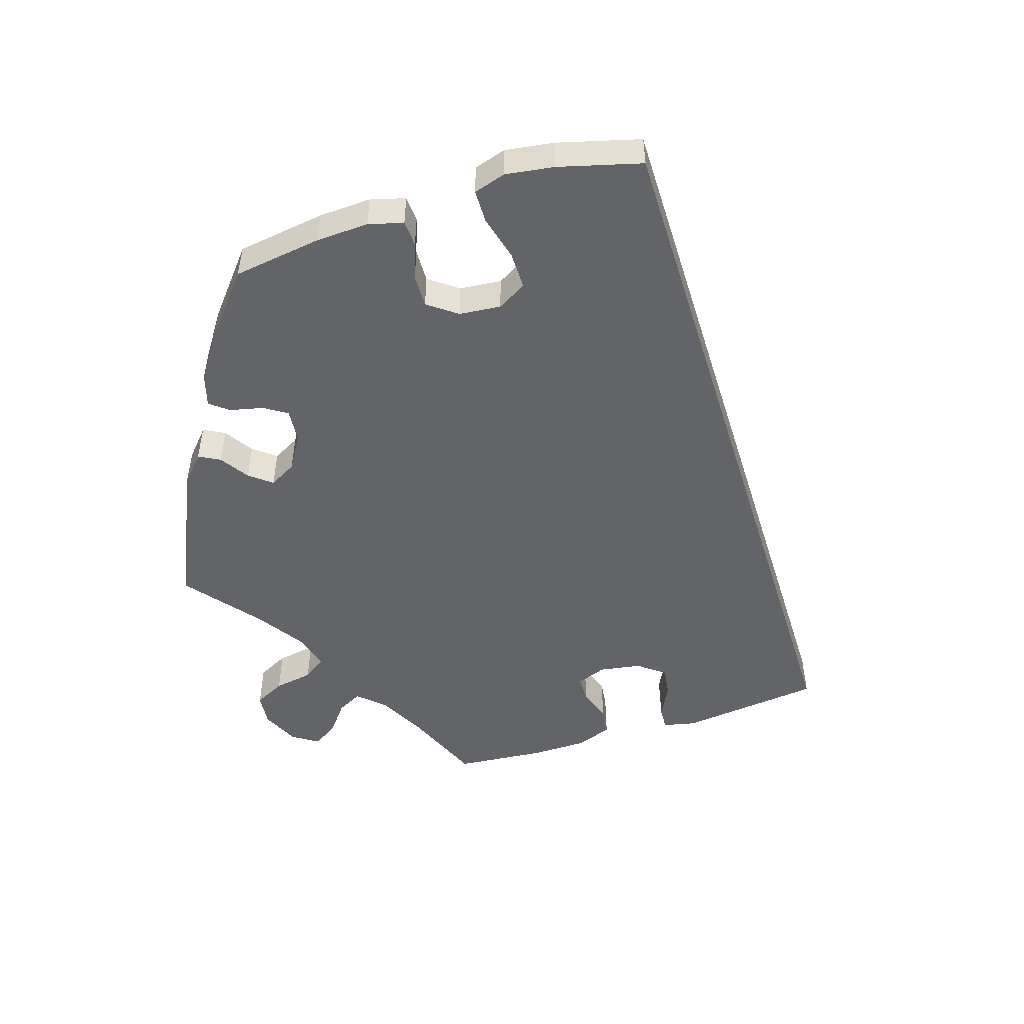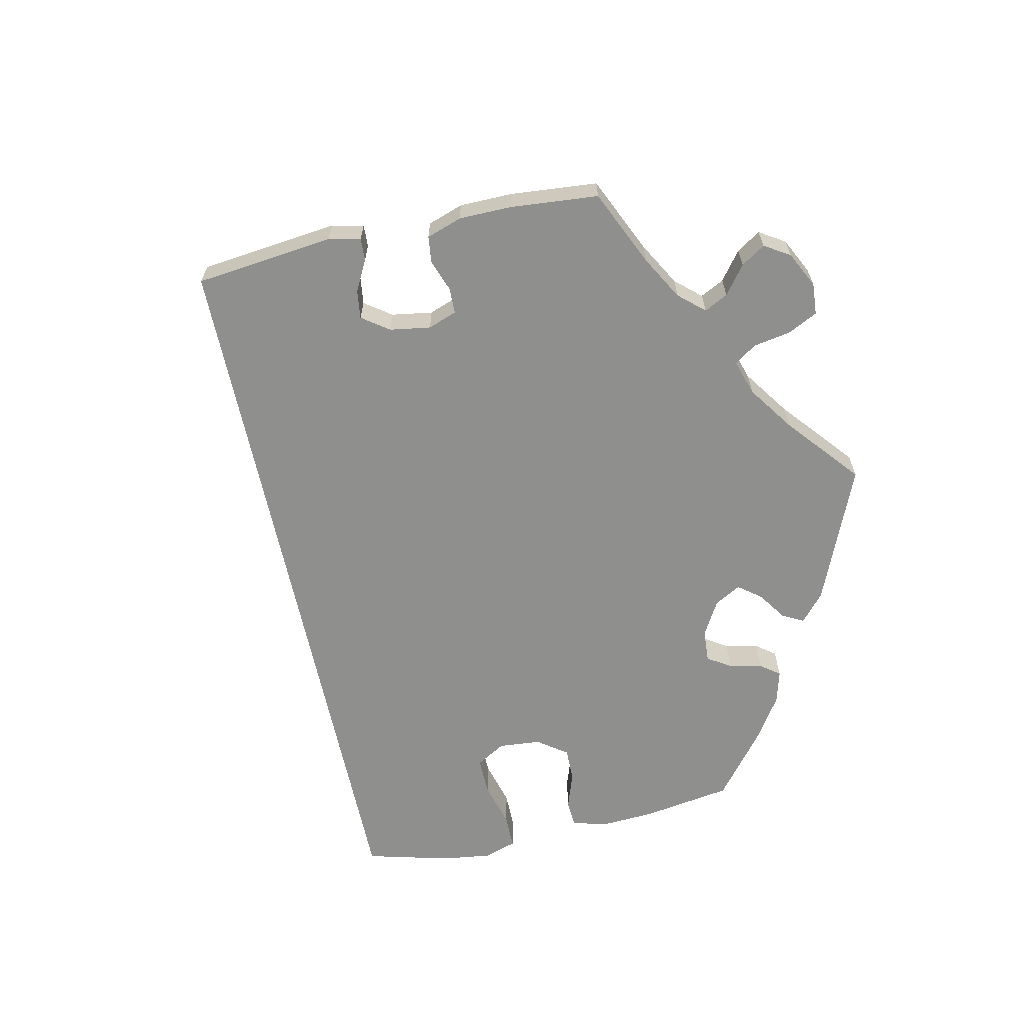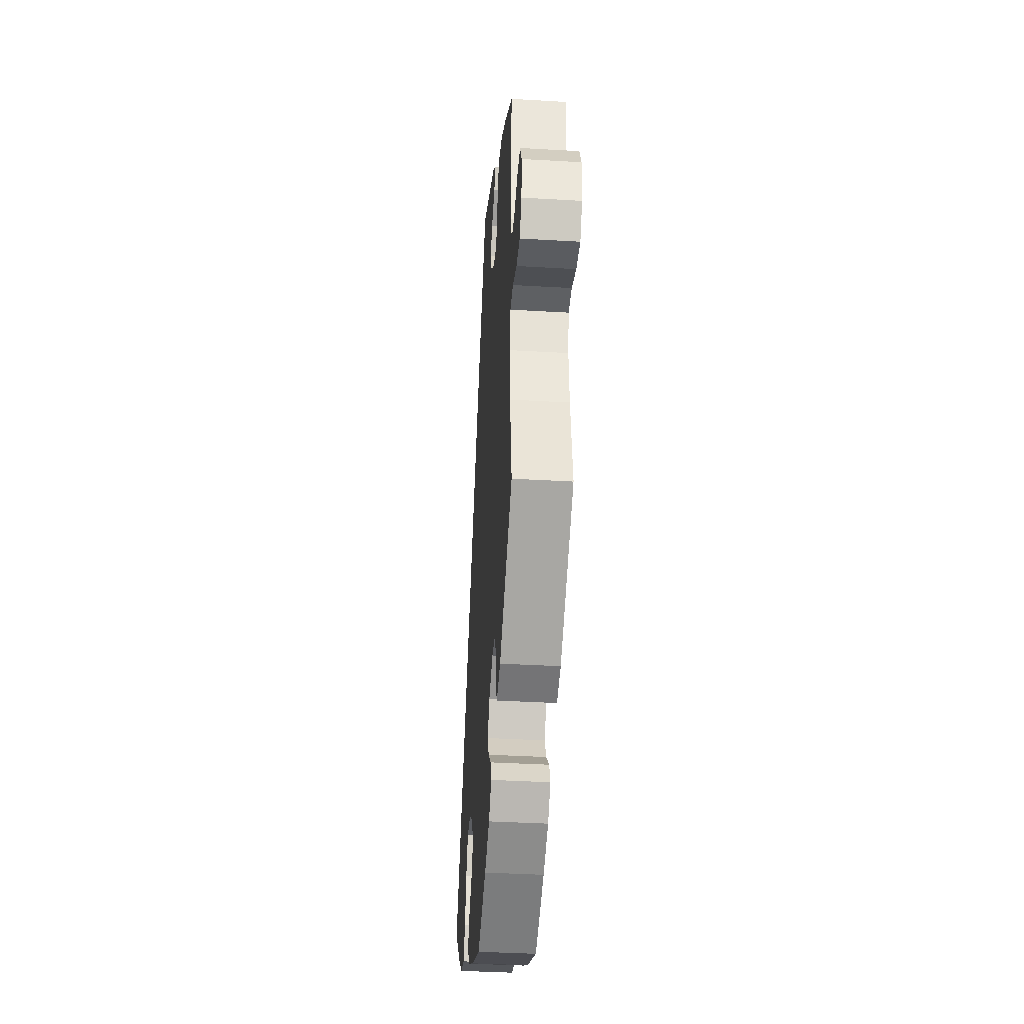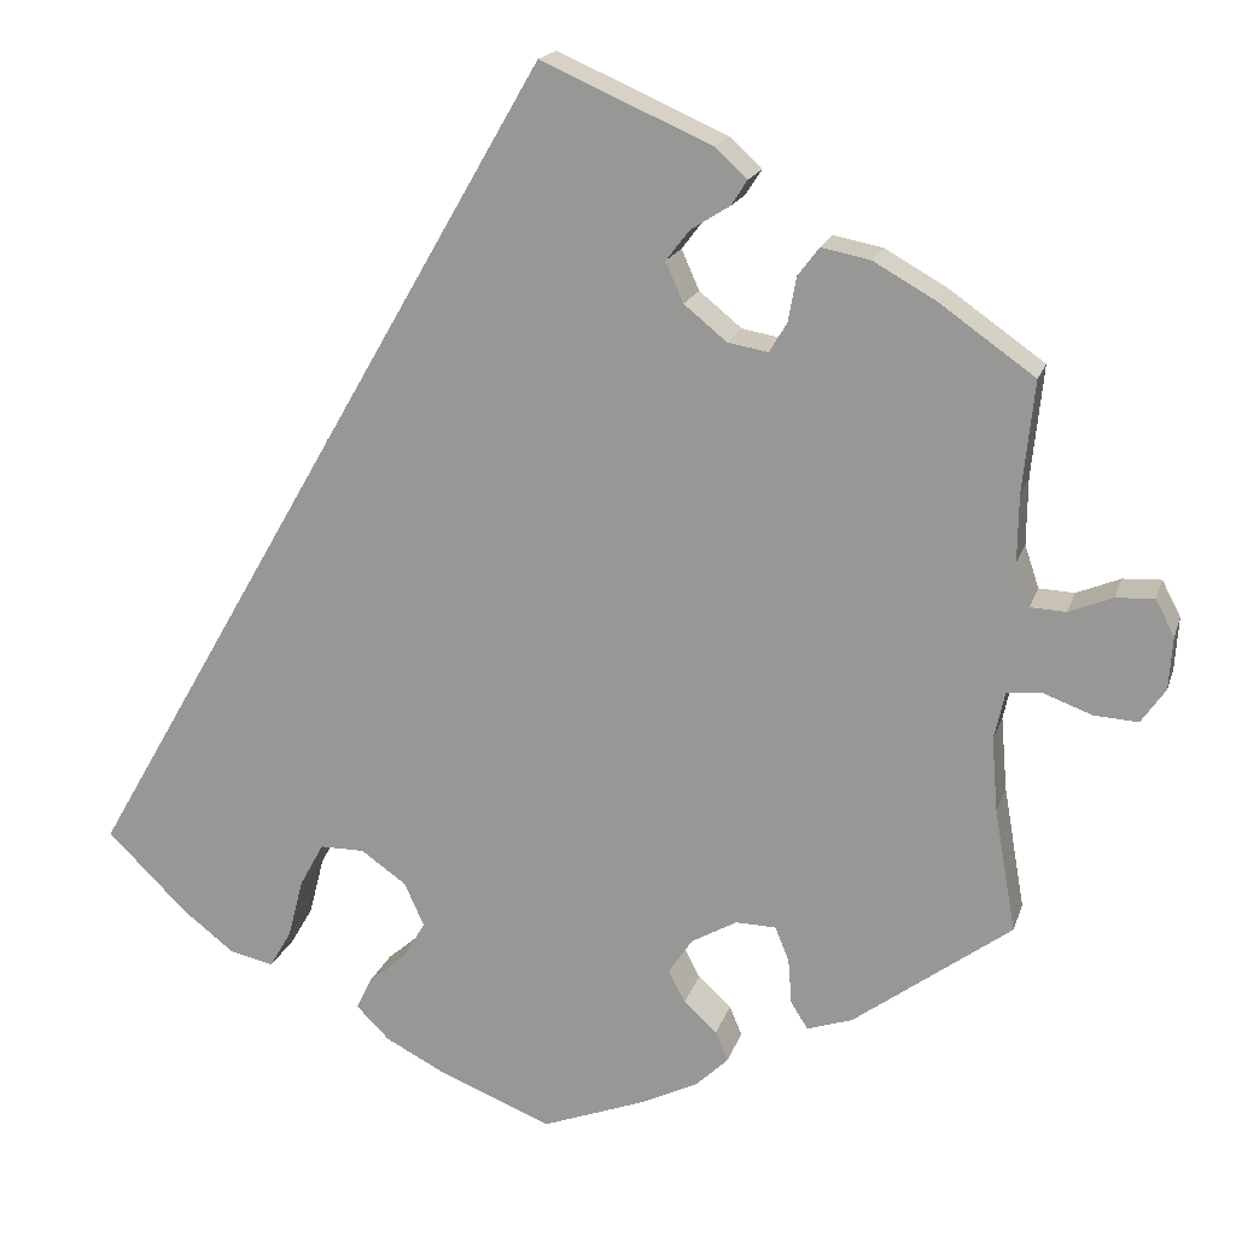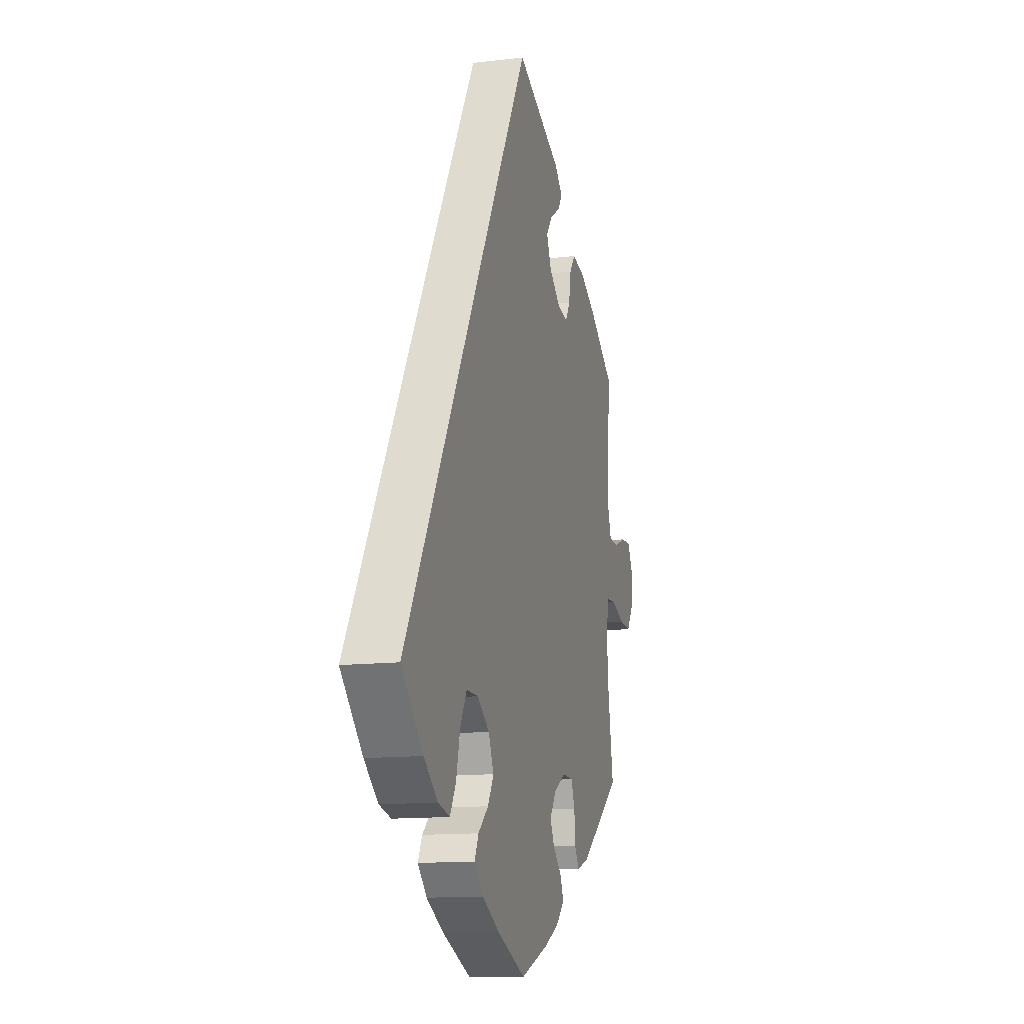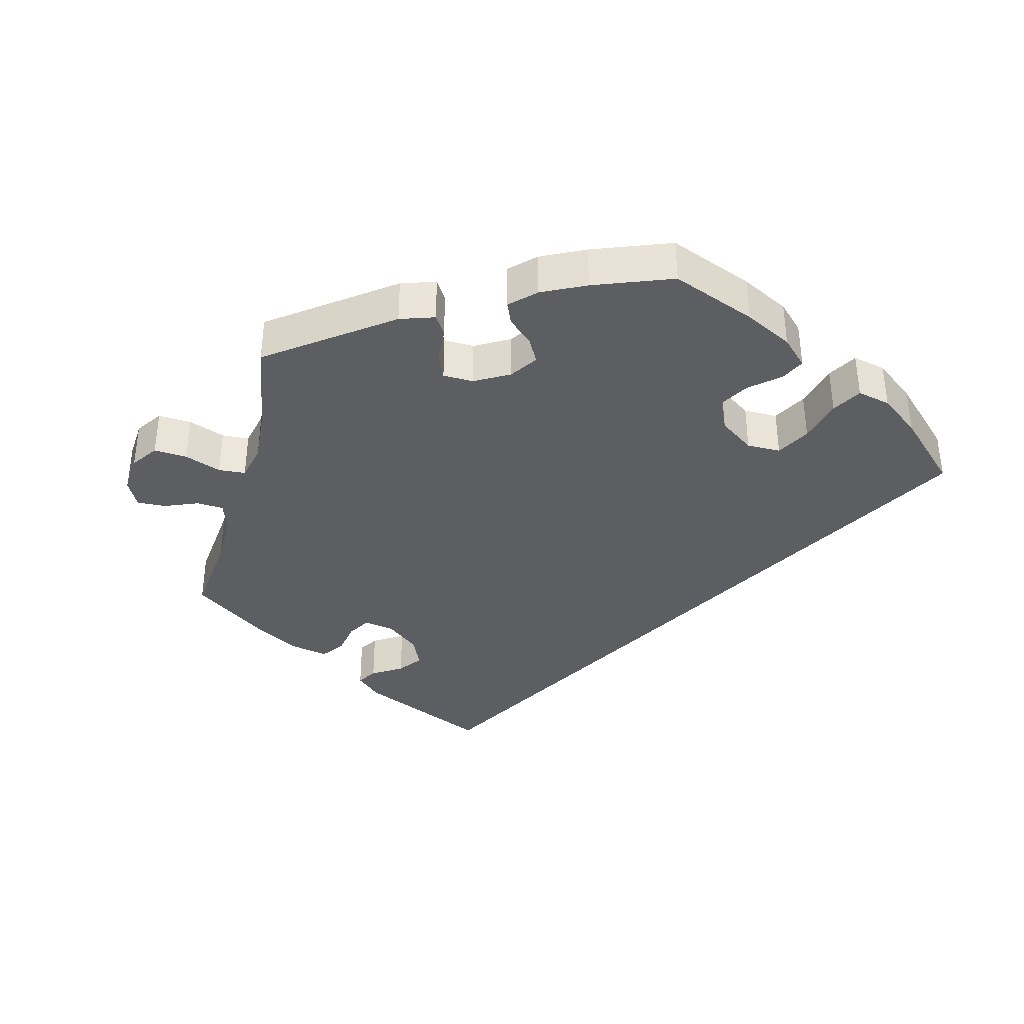
<metadata>
{"format":"obj","ext":"obj","renderer":"f3d","projection":"perspective","resolution":1024,"background":"white","views":[{"elev":-51.1,"azim":-132.7,"up":"+Y"},{"elev":-65.3,"azim":42.5,"up":"+Y"},{"elev":-37.8,"azim":85.7,"up":"+Z"},{"elev":17.9,"azim":15.2,"up":"+Z"},{"elev":-13.3,"azim":-75.4,"up":"+Z"},{"elev":-37.5,"azim":165.4,"up":"+Y"}]}
</metadata>
<code>
v 0.36 0.07 0.425
v 0.29 0.07 -0.428
v -0.124 0.07 -0.571
v 0.513 0.07 -0.173
v -0.232 0.07 -0.497
v -0.388 0.07 -0.445
v 0.181 0.07 -0.544
v 0.539 0.07 0.062
v 0.305 0.07 0.436
v 0.116 0.07 -0.576
v 0.165 0.07 0.447
v 0.252 0.07 0.321
v 0.537 0.07 0.31
v 0.281 0.07 0.404
v 0.523 0.07 0.11
v 0.207 0.07 0.329
v 0.174 0.07 -0.366
v 0.209 0.07 0.475
v 0.671 0.07 0.082
v 0.166 0.07 -0.442
v -0.169 0.07 -0.334
v 0.225 0.07 -0.337
v 0 0.07 -0.62
v 0.159 0.07 0.368
v 0.692 0.07 0.042
v -0.297 0.07 -0.347
v -0.194 0.07 -0.535
v -0.22 0.07 -0.298
v 0.217 0.07 -0.509
v 0.309 0.07 -0.458
v 0.524 0.07 0.185
v 0.537 0.07 -0.31
v -0.147 0.07 -0.383
v 0.27 0.07 -0.338
v 0.518 0.07 -0.036
v 0.506 0.07 -0.09
v 0 0.07 0.62
v 0.203 0.07 -0.476
v 0.286 0.07 -0.377
v 0.191 0.07 0.536
v -0.314 0.07 -0.413
v 0.579 0.07 0.06
v -0.215 0.07 -0.462
v 0.227 0.07 0.503
v 0.429 0.07 0.386
v 0.612 0.07 -0.053
v -0.537 0.07 -0.31
v -0.339 0.07 -0.456
v 0.147 0.07 -0.406
v 0.558 0.07 -0.033
v 0.688 0.07 -0.017
v -0.172 0.07 -0.425
v -0.446 0.07 -0.4
v 0.36 0.07 -0.441
v 0.628 0.07 0.08
v 0.661 0.07 -0.056
v -0.27 0.07 -0.298
v 0.272 0.07 0.354
v 0.139 0.07 0.413
v 0.36 -0 0.425
v 0.29 -0 -0.428
v -0.124 -0 -0.571
v 0.513 -0 -0.173
v -0.232 -0 -0.497
v -0.388 -0 -0.445
v 0.181 -0 -0.544
v 0.539 -0 0.062
v 0.305 -0 0.436
v 0.116 -0 -0.576
v 0.165 -0 0.447
v 0.252 -0 0.321
v 0.537 -0 0.31
v 0.281 -0 0.404
v 0.523 -0 0.11
v 0.207 -0 0.329
v 0.174 -0 -0.366
v 0.209 -0 0.475
v 0.671 -0 0.082
v 0.166 -0 -0.442
v -0.169 -0 -0.334
v 0.225 -0 -0.337
v 0 -0 -0.62
v 0.159 -0 0.368
v 0.692 -0 0.042
v -0.297 -0 -0.347
v -0.194 -0 -0.535
v -0.22 -0 -0.298
v 0.217 -0 -0.509
v 0.309 -0 -0.458
v 0.524 -0 0.185
v 0.537 -0 -0.31
v -0.147 -0 -0.383
v 0.27 -0 -0.338
v 0.518 -0 -0.036
v 0.506 -0 -0.09
v 0 -0 0.62
v 0.203 -0 -0.476
v 0.286 -0 -0.377
v 0.191 -0 0.536
v -0.314 -0 -0.413
v 0.579 -0 0.06
v -0.215 -0 -0.462
v 0.227 -0 0.503
v 0.429 -0 0.386
v 0.612 -0 -0.053
v -0.537 -0 -0.31
v -0.339 -0 -0.456
v 0.147 -0 -0.406
v 0.558 -0 -0.033
v 0.688 -0 -0.017
v -0.172 -0 -0.425
v -0.446 -0 -0.4
v 0.36 -0 -0.441
v 0.628 -0 0.08
v 0.661 -0 -0.056
v -0.27 -0 -0.298
v 0.272 -0 0.354
v 0.139 -0 0.413
f 26 41 48 6
f 57 26 6 53
f 27 5 43 52
f 27 52 33
f 3 27 33
f 23 3 33
f 10 23 33 21
f 20 38 29 7
f 49 20 7 10
f 54 30 2 39
f 4 32 54 39
f 36 4 39 34
f 35 36 34 22
f 51 56 46 50
f 51 50 35
f 25 51 35
f 42 55 19 25
f 8 42 25 35
f 15 8 35 22
f 1 45 13 31
f 58 14 9 1
f 12 58 1 31
f 16 12 31 15
f 40 44 18 11
f 40 11 59
f 37 40 59
f 57 53 47 37
f 49 10 21
f 17 49 21 28
f 16 15 22 17
f 24 16 17 28
f 24 28 57
f 37 59 24 57
f 65 107 100 85
f 112 65 85 116
f 111 102 64 86
f 92 111 86
f 92 86 62
f 92 62 82
f 80 92 82 69
f 66 88 97 79
f 69 66 79 108
f 98 61 89 113
f 98 113 91 63
f 93 98 63 95
f 81 93 95 94
f 109 105 115 110
f 94 109 110
f 94 110 84
f 84 78 114 101
f 94 84 101 67
f 81 94 67 74
f 90 72 104 60
f 60 68 73 117
f 90 60 117 71
f 74 90 71 75
f 70 77 103 99
f 118 70 99
f 118 99 96
f 96 106 112 116
f 80 69 108
f 87 80 108 76
f 76 81 74 75
f 87 76 75 83
f 116 87 83
f 116 83 118 96
f 37 96 99 40
f 40 99 103 44
f 44 103 77 18
f 18 77 70 11
f 11 70 118 59
f 59 118 83 24
f 24 83 75 16
f 16 75 71 12
f 12 71 117 58
f 58 117 73 14
f 14 73 68 9
f 9 68 60 1
f 1 60 104 45
f 45 104 72 13
f 13 72 90 31
f 31 90 74 15
f 15 74 67 8
f 8 67 101 42
f 42 101 114 55
f 55 114 78 19
f 19 78 84 25
f 25 84 110 51
f 51 110 115 56
f 56 115 105 46
f 46 105 109 50
f 50 109 94 35
f 35 94 95 36
f 36 95 63 4
f 4 63 91 32
f 32 91 113 54
f 54 113 89 30
f 30 89 61 2
f 2 61 98 39
f 39 98 93 34
f 34 93 81 22
f 22 81 76 17
f 17 76 108 49
f 49 108 79 20
f 20 79 97 38
f 38 97 88 29
f 29 88 66 7
f 7 66 69 10
f 10 69 82 23
f 23 82 62 3
f 3 62 86 27
f 27 86 64 5
f 5 64 102 43
f 43 102 111 52
f 52 111 92 33
f 33 92 80 21
f 21 80 87 28
f 28 87 116 57
f 57 116 85 26
f 26 85 100 41
f 41 100 107 48
f 48 107 65 6
f 6 65 112 53
f 53 112 106 47
f 47 106 96 37

</code>
